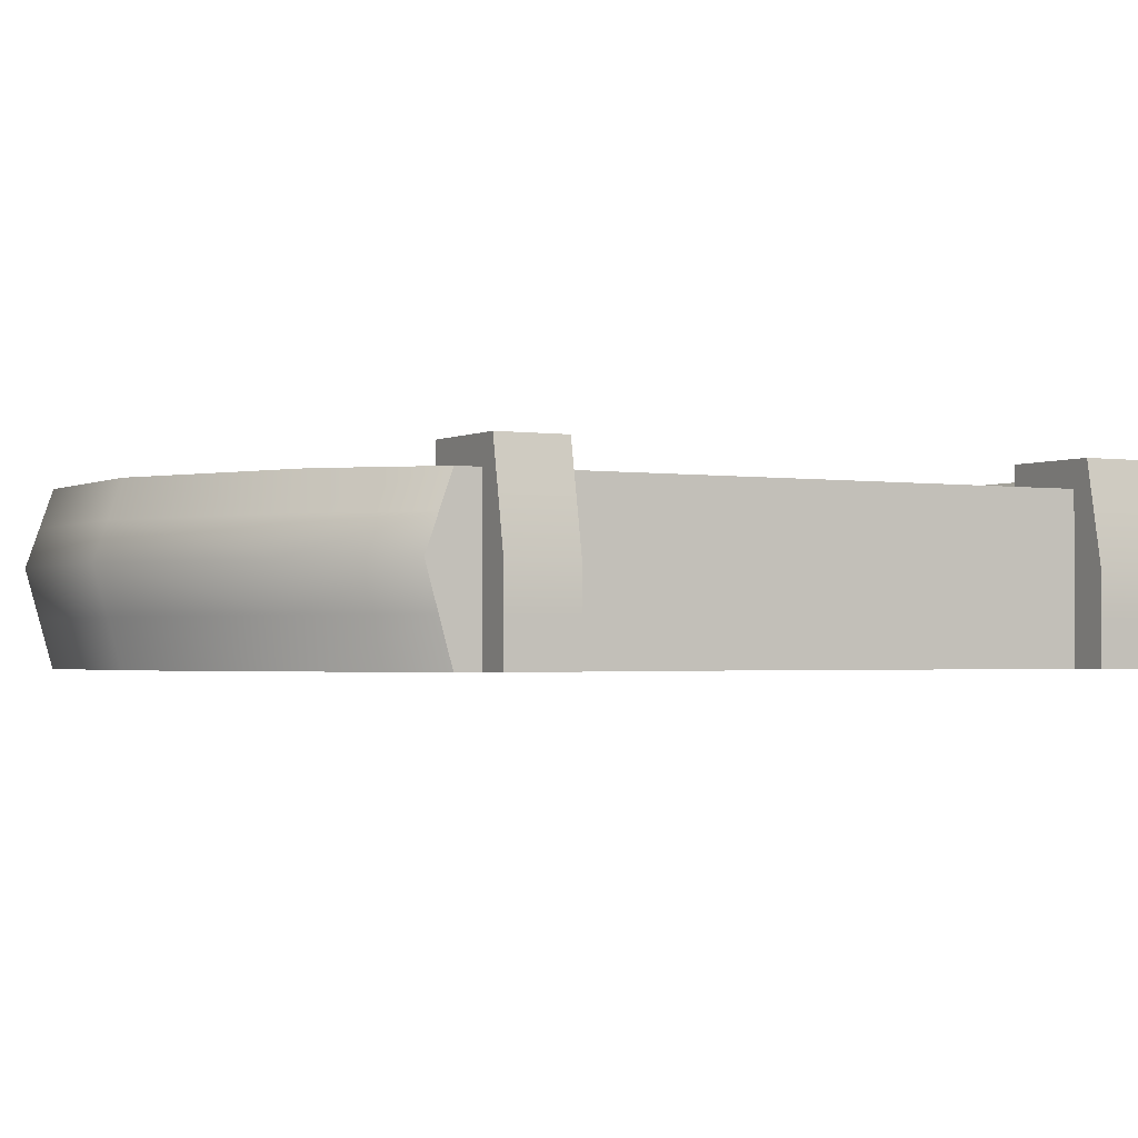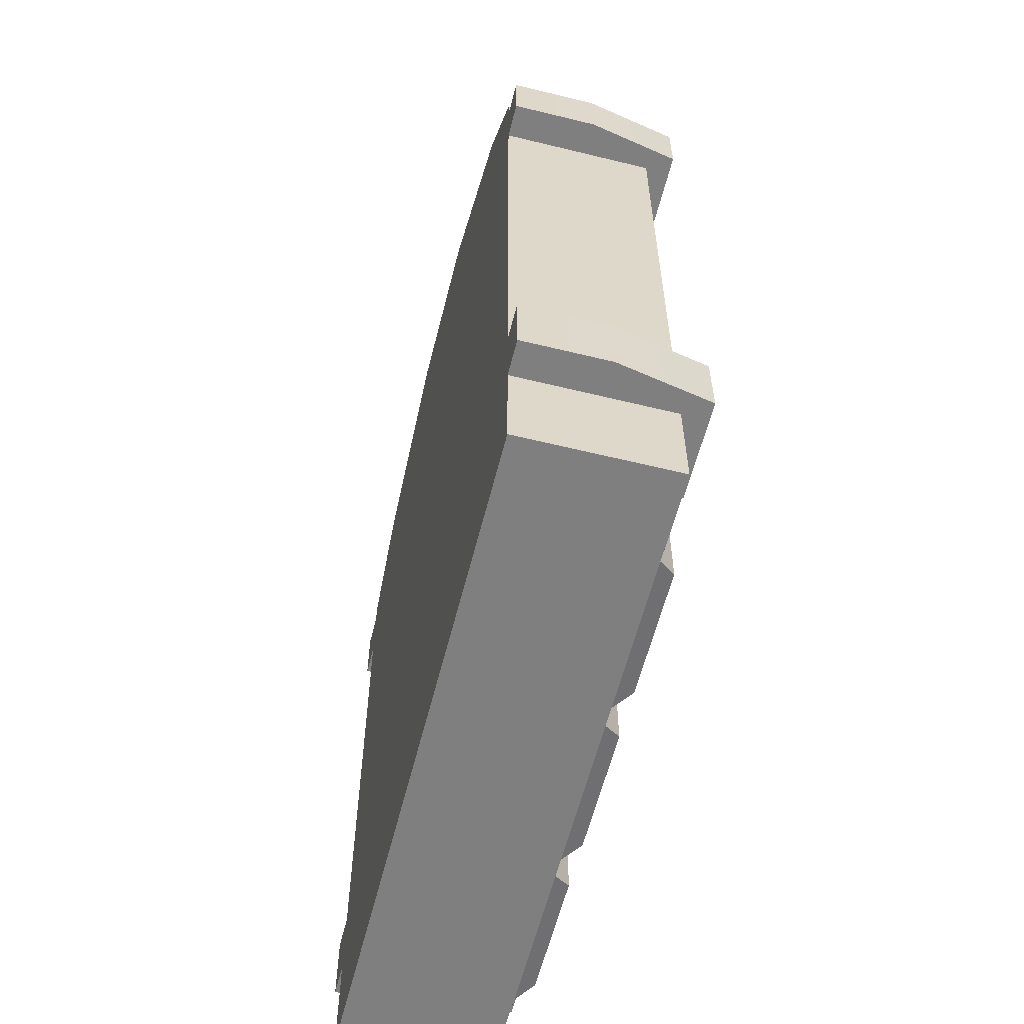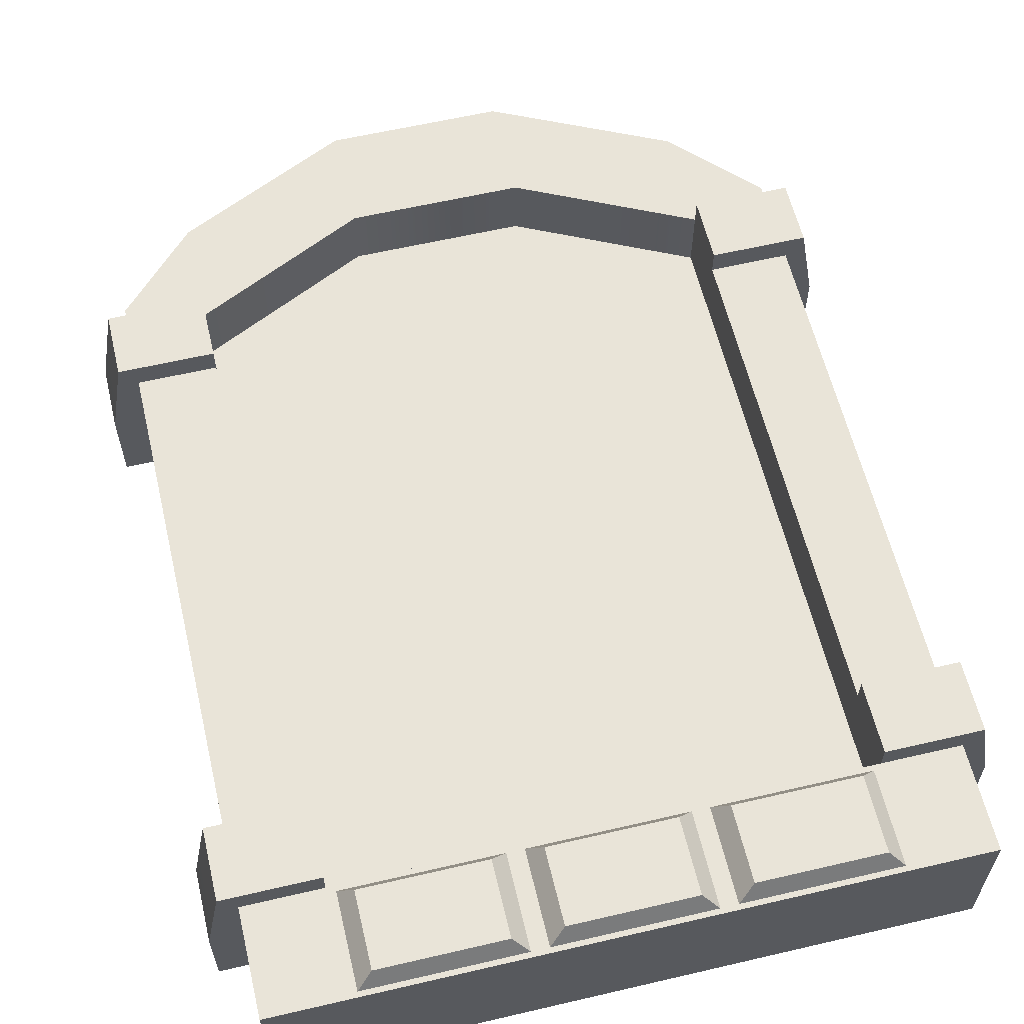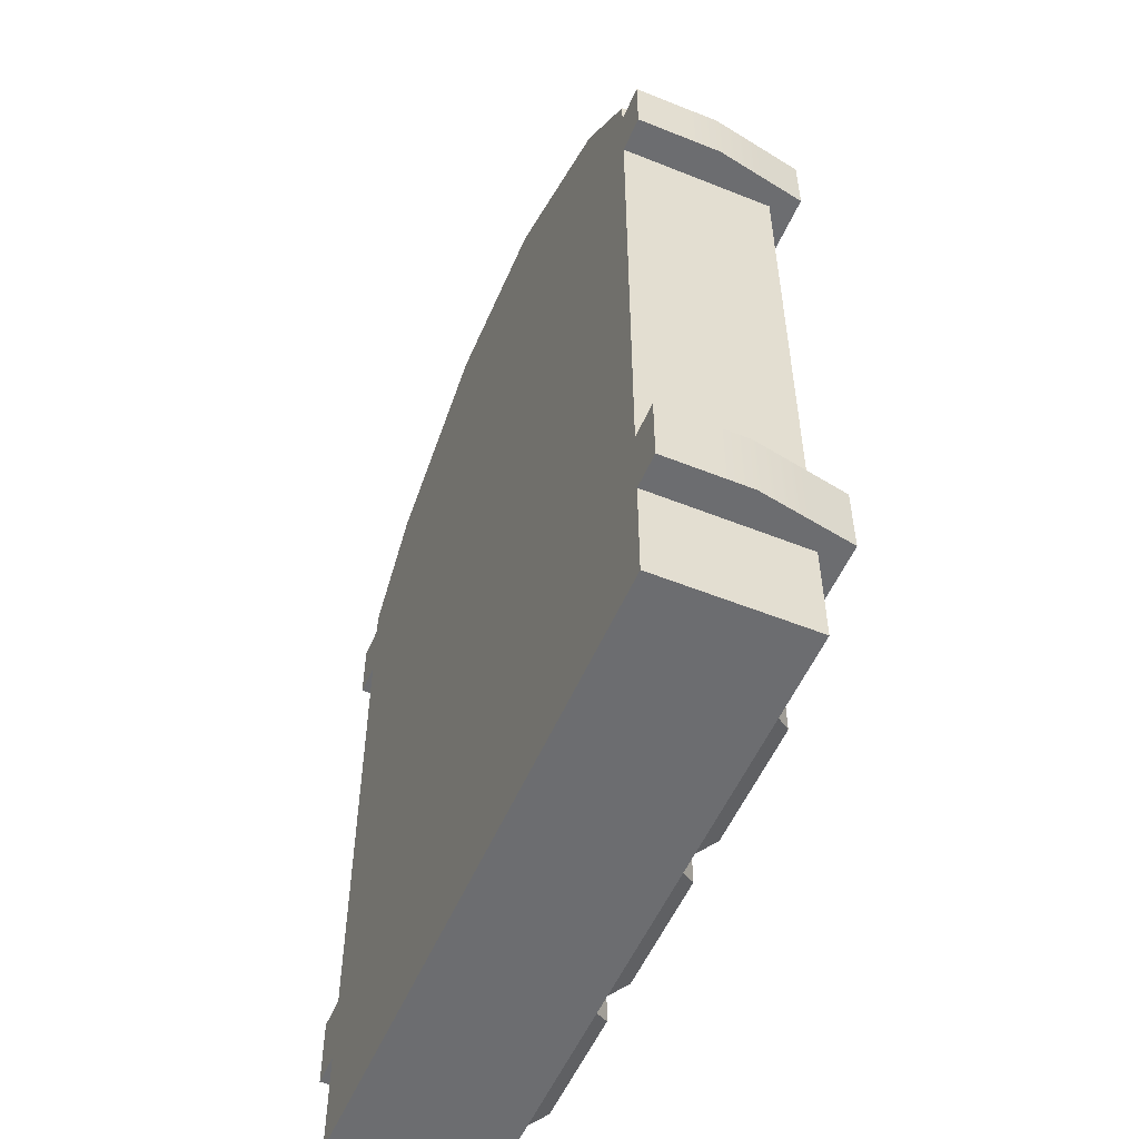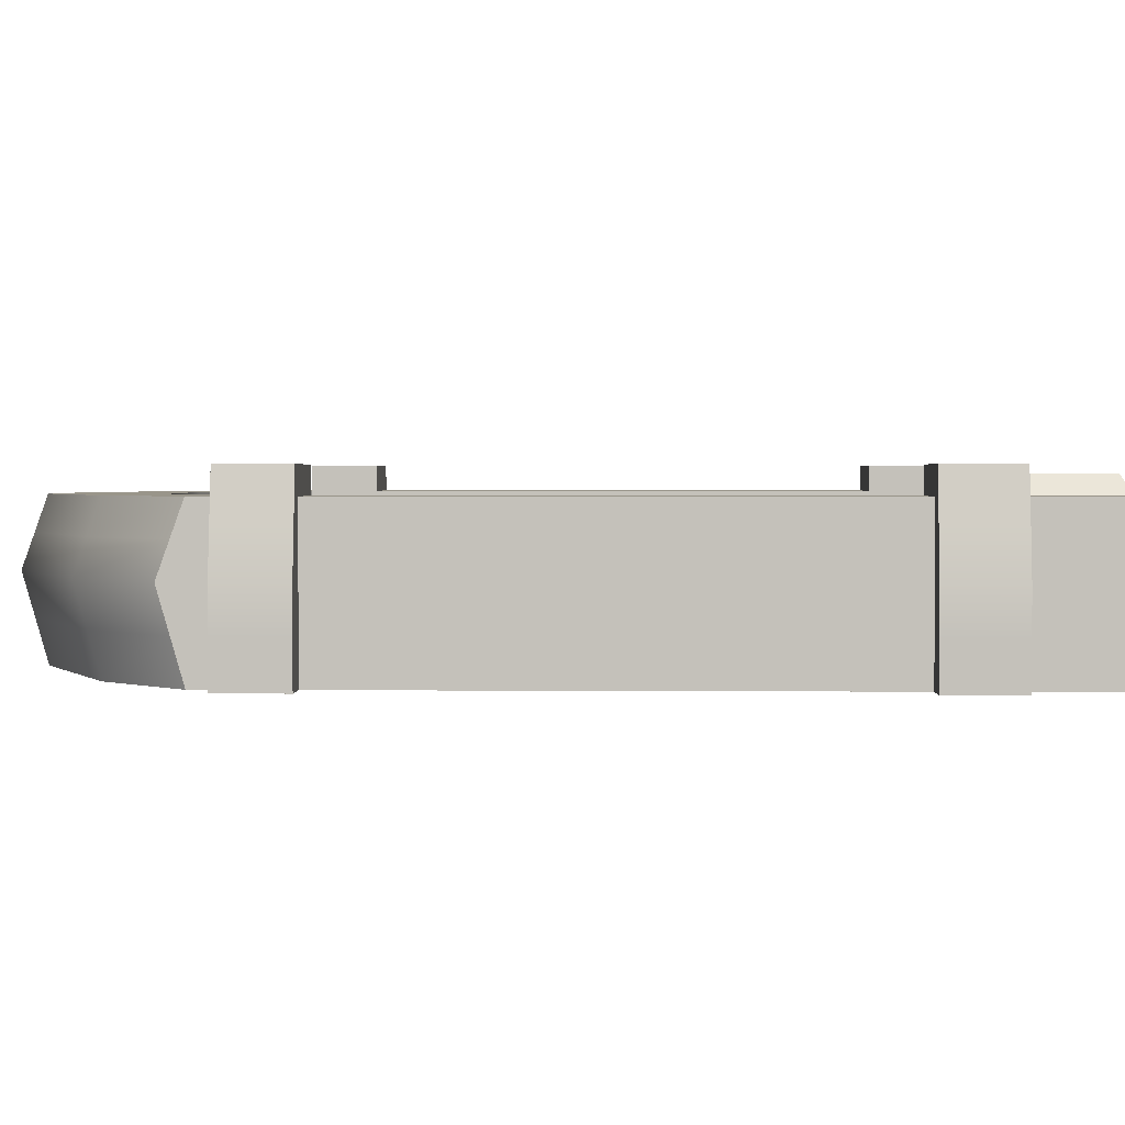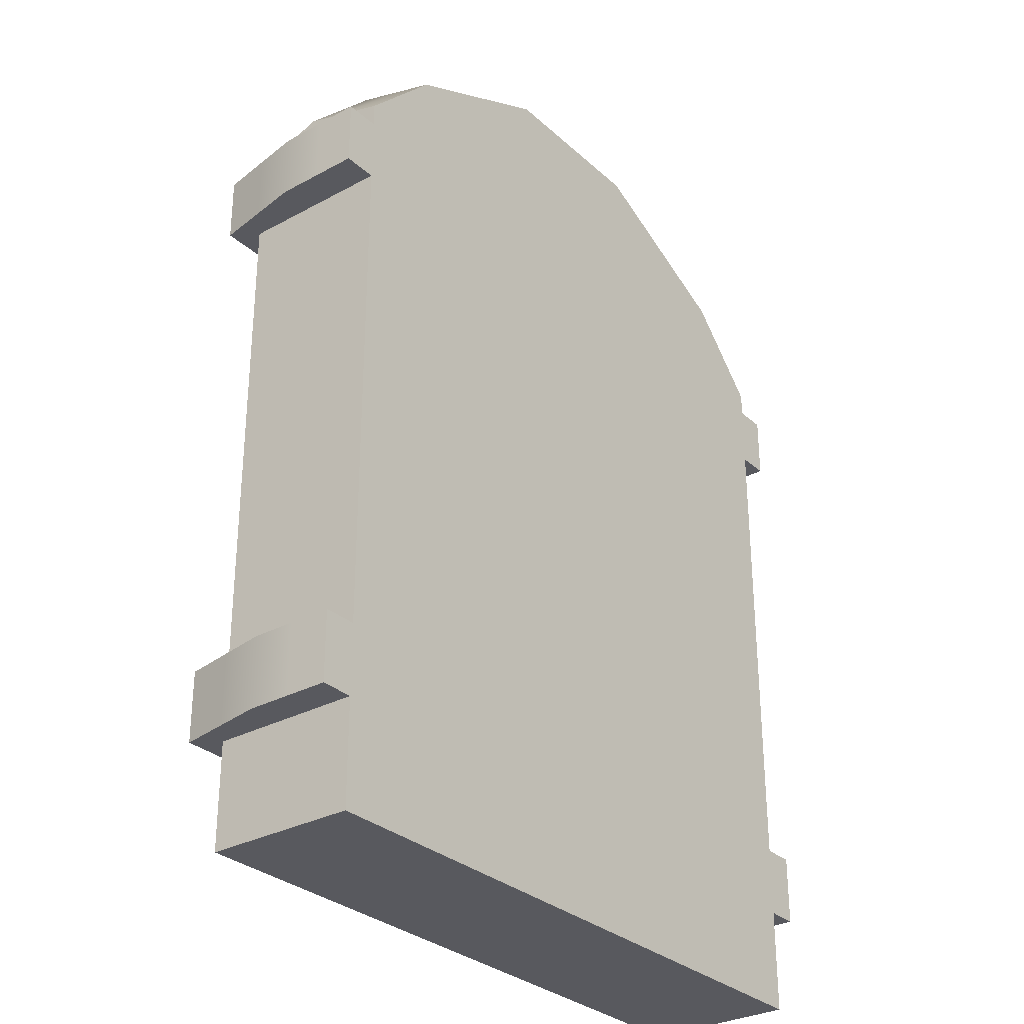
<metadata>
{"format":"obj","ext":"obj","renderer":"f3d","projection":"perspective","resolution":1024,"background":"white","views":[{"elev":-1.7,"azim":-119.2,"up":"+Z"},{"elev":-59.8,"azim":-104.1,"up":"+Y"},{"elev":60.4,"azim":-13.4,"up":"+Z"},{"elev":-54.0,"azim":-113.1,"up":"+Y"},{"elev":2.0,"azim":-88.2,"up":"+Z"},{"elev":-30.4,"azim":128.1,"up":"+Y"}]}
</metadata>
<code>
g default
v -4 -5 0.5
v 4 -5 0.5
v -4 4.309 0.5
v 4 4.309 0.5
v -4 4.022 -0.5
v 4 4.022 -0.5
v -4 -5 -0.5
v 4 -5 -0.5
v 3.067 -5 0.5
v 3.067 5.287 0.5
v 3.067 5 -0.5
v 3.067 -5 -0.5
v -3.067 -5 0.5
v -3.067 5.287 0.5
v -3.067 5 -0.5
v -3.067 -5 -0.5
v -4 3.743 0.5
v -4 3.743 -0.5
v -3.067 3.743 -0.5
v 3.067 3.743 -0.5
v 4 3.743 -0.5
v 4 3.743 0.5
v 3.067 3.743 0.5
v -3.067 3.743 0.5
v -4 -3.754 0.5
v -4 -3.754 -0.5
v -3.067 -3.754 -0.5
v 3.067 -3.754 -0.5
v 4 -3.754 -0.5
v 4 -3.754 0.5
v 3.067 -3.754 0.5
v -3.067 -3.754 0.5
v -3.067 -3.754 1.3
v -4 -3.754 1.3
v -4 -5 1.3
v -3.067 -5 1.3
v 3.067 -5 1.3
v 3.067 -3.754 1.3
v 4 -5 1.3
v 4 -3.754 1.3
v 3.067 3.743 1.3
v 3.067 5 1.3
v 4 3.743 1.3
v 4 4.022 1.3
v -3.067 3.743 1.3
v -3.067 5 1.3
v -4 3.743 1.3
v -4 4.022 1.3
v -1.022 -3.754 1.3
v -1.022 -5 1.3
v -1.022 -5 0.5
v -1.022 -5 -0.5
v -1.022 -3.754 -0.5
v -1.022 4.74 -0.5
v -1.022 5.986 -0.5
v -1.022 6.273 0.5
v -1.022 5.986 1.3
v -1.022 4.74 1.3
v -1.022 4.74 0.5
v -1.022 -3.754 0.5
v 1.022 -3.754 1.3
v 1.022 -5 1.3
v 1.022 -5 0.5
v 1.022 -5 -0.5
v 1.022 -3.754 -0.5
v 1.022 4.74 -0.5
v 1.022 5.986 -0.5
v 1.022 6.273 0.5
v 1.022 5.986 1.3
v 1.022 4.74 1.3
v 1.022 4.74 0.5
v 1.022 -3.754 0.5
v 1.124 -3.816 1.3
v 1.124 -4.938 1.3
v 2.964 -4.938 1.3
v 2.964 -3.816 1.3
v -2.964 -4.938 1.3
v -2.964 -3.816 1.3
v -1.124 -4.938 1.3
v -1.124 -3.816 1.3
v -0.92 -3.816 1.3
v -0.92 -4.938 1.3
v 0.92 -4.938 1.3
v 0.92 -3.816 1.3
v 1.308 -3.928 1.514
v 1.308 -4.826 1.514
v 2.78 -4.826 1.514
v 2.78 -3.928 1.514
v -2.78 -4.826 1.514
v -2.78 -3.928 1.514
v -1.308 -4.826 1.514
v -1.308 -3.928 1.514
v -0.736 -3.928 1.514
v -0.736 -4.826 1.514
v 0.736 -4.826 1.514
v 0.736 -3.928 1.514
v -4 2.965 1.3
v -4 2.965 0.5
v -4 2.965 -0.5
v -3.067 2.965 -0.5
v -1.022 2.965 -0.5
v 1.022 2.965 -0.5
v 3.067 2.965 -0.5
v 4 2.965 -0.5
v 4 2.965 0.5
v 4 2.965 1.3
v 3.067 2.965 1.3
v 3.067 2.965 0.5
v 1.022 2.965 0.5
v -1.022 2.965 0.5
v -3.067 2.965 0.5
v -3.067 2.965 1.3
v -4 -2.92 1.3
v -4 -2.92 0.5
v -4 -2.92 -0.5
v -3.067 -2.92 -0.5
v -1.022 -2.92 -0.5
v 1.022 -2.92 -0.5
v 3.067 -2.92 -0.5
v 4 -2.92 -0.5
v 4 -2.92 0.5
v 4 -2.92 1.3
v 3.067 -2.92 1.3
v 3.067 -2.92 0.5
v 1.022 -2.92 0.5
v -1.022 -2.92 0.5
v -3.067 -2.92 0.5
v -3.067 -2.92 1.3
v -4.4 -3.754 0.5
v -4.4 -3.754 -0.5
v -4.4 -2.92 0.5
v -4.4 -2.92 -0.5
v -3.067 -2.92 1.6
v -4.2 -2.92 1.6
v -4.2 -3.754 1.6
v -3.067 -3.754 1.6
v 4.4 -3.754 -0.5
v 4.4 -3.754 0.5
v 4.4 -2.92 -0.5
v 4.4 -2.92 0.5
v 3.067 -3.754 1.6
v 3.067 -2.92 1.6
v 4.2 -3.754 1.6
v 4.2 -2.92 1.6
v -4.4 2.965 0.5
v -4.4 3.743 0.5
v -4.2 2.965 1.6
v -4.2 3.743 1.6
v -4.4 2.965 -0.5
v -4.4 3.743 -0.5
v -3.067 3.743 1.6
v -3.067 2.965 1.6
v 4.4 2.965 -0.5
v 4.4 2.965 0.5
v 4.4 3.743 -0.5
v 4.4 3.743 0.5
v 4.2 2.965 1.6
v 4.2 3.743 1.6
v 3.067 2.965 1.6
v 3.067 3.743 1.6
v -4 4.165 0.9
v -3.067 5.143 0.9
v -1.022 6.13 0.9
v 1.022 6.13 0.9
v 3.067 5.143 0.9
v 4 4.165 0.9
v 4 3.743 0.9
v 4.3 3.743 1.05
v 4.3 2.965 1.05
v 4 2.965 0.9
v 4 -2.92 0.9
v 4.3 -2.92 1.05
v 4.3 -3.754 1.05
v 4 -3.754 0.9
v 4 -5 0.9
v 3.067 -5 0.9
v 1.022 -5 0.9
v -1.022 -5 0.9
v -3.067 -5 0.9
v -4 -5 0.9
v -4 -3.754 0.9
v -4.3 -3.754 1.05
v -4.3 -2.92 1.05
v -4 -2.92 0.9
v -4 2.965 0.9
v -4.3 2.965 1.05
v -4.3 3.743 1.05
v -4 3.743 0.9
v -4 4.165 0
v -4 3.743 0
v -4.4 3.743 0
v -4.4 2.965 0
v -4 2.965 0
v -4 -2.92 0
v -4.4 -2.92 0
v -4.4 -3.754 0
v -4 -3.754 0
v -4 -5 0
v -3.067 -5 0
v -1.022 -5 0
v 1.022 -5 0
v 3.067 -5 0
v 4 -5 0
v 4 -3.754 0
v 4.4 -3.754 0
v 4.4 -2.92 0
v 4 -2.92 0
v 4 2.965 0
v 4.4 2.965 0
v 4.4 3.743 0
v 4 3.743 0
v 4 4.165 0
v 3.067 5.143 0
v 1.022 6.13 0
v -1.022 6.13 0
v -3.067 5.143 0
g mirror
f 3 14 216 189
f 26 27 16 7
f 198 199 13 1
f 2 203 204 30
f 198 1 25 197
f 33 34 35 36
f 38 37 39 40
f 213 10 4 212
f 12 28 29 8
f 9 202 203 2
f 85 86 87 88
f 214 68 10 213
f 64 65 28 12
f 63 201 202 9
f 190 17 3 189
f 5 15 19 18
f 20 66 67 11
f 21 20 11 6
f 22 211 212 4
f 42 41 43 44
f 69 70 41 42
f 48 47 45 46
f 196 129 131 195
f 115 116 27 26
f 28 65 118 119
f 29 28 119 120
f 138 205 206 140
f 142 141 143 144
f 125 72 31 124
f 133 134 135 136
f 25 1 180 181
f 1 13 179 180
f 9 2 175 176
f 2 30 174 175
f 63 9 176 177
f 31 72 61 38
f 22 4 166 167
f 4 10 165 166
f 71 23 41 70
f 10 68 164 165
f 3 17 188 161
f 14 3 161 162
f 124 31 38 123
f 138 140 172 173
f 131 129 182 183
f 32 127 128 33
f 90 89 91 92
f 13 51 178 179
f 13 199 200 51
f 16 27 53 52
f 117 53 27 116
f 55 54 19 15
f 216 14 56 215
f 163 56 14 162
f 46 45 58 57
f 24 59 58 45
f 127 32 60 126
f 49 60 32 33
f 93 94 95 96
f 51 63 177 178
f 51 200 201 63
f 52 53 65 64
f 118 65 53 117
f 67 66 54 55
f 215 56 68 214
f 164 68 56 163
f 57 58 70 69
f 59 71 70 58
f 126 60 72 125
f 61 72 60 49
f 61 62 74 73
f 62 37 75 74
f 37 38 76 75
f 38 61 73 76
f 33 36 77 78
f 36 50 79 77
f 50 49 80 79
f 49 33 78 80
f 49 50 82 81
f 50 62 83 82
f 62 61 84 83
f 61 49 81 84
f 73 74 86 85
f 74 75 87 86
f 75 76 88 87
f 76 73 85 88
f 78 77 89 90
f 77 79 91 89
f 79 80 92 91
f 80 78 90 92
f 81 82 94 93
f 82 83 95 94
f 83 84 96 95
f 84 81 93 96
f 146 145 186 187
f 192 145 146 191
f 18 19 100 99
f 54 101 100 19
f 66 102 101 54
f 103 102 66 20
f 104 103 20 21
f 154 209 210 156
f 169 154 156 168
f 160 159 157 158
f 23 108 107 41
f 71 109 108 23
f 59 110 109 71
f 24 111 110 59
f 112 111 24 45
f 151 148 147 152
f 98 114 184 185
f 194 114 98 193
f 99 100 116 115
f 101 117 116 100
f 102 118 117 101
f 119 118 102 103
f 120 119 103 104
f 121 207 208 105
f 171 121 105 170
f 107 123 122 106
f 108 124 123 107
f 109 125 124 108
f 110 126 125 109
f 111 127 126 110
f 128 127 111 112
f 112 97 113 128
f 197 25 129 196
f 114 194 195 131
f 115 26 130 132
f 128 113 134 133
f 34 33 136 135
f 33 128 133 136
f 25 181 182 129
f 184 114 131 183
f 30 204 205 138
f 29 120 139 137
f 207 121 140 206
f 123 38 141 142
f 38 40 143 141
f 122 123 142 144
f 121 171 172 140
f 174 30 138 173
f 98 185 186 145
f 188 17 146 187
f 193 98 145 192
f 17 190 191 146
f 18 99 149 150
f 45 47 148 151
f 97 112 152 147
f 112 45 151 152
f 105 208 209 154
f 104 21 155 153
f 211 22 156 210
f 170 105 154 169
f 22 167 168 156
f 41 107 159 160
f 107 106 157 159
f 43 41 160 158
f 162 161 48 46
f 57 163 162 46
f 69 164 163 57
f 165 164 69 42
f 166 165 42 44
f 167 166 44 43
f 168 167 43 158
f 157 169 168 158
f 106 170 169 157
f 122 171 170 106
f 172 171 122 144
f 173 172 144 143
f 40 174 173 143
f 175 174 40 39
f 176 175 39 37
f 177 176 37 62
f 178 177 62 50
f 179 178 50 36
f 180 179 36 35
f 181 180 35 34
f 182 181 34 135
f 183 182 135 134
f 113 184 183 134
f 185 184 113 97
f 186 185 97 147
f 187 186 147 148
f 47 188 187 148
f 161 188 47 48
f 18 190 189 5
f 191 190 18 150
f 149 192 191 150
f 99 193 192 149
f 115 194 193 99
f 195 194 115 132
f 130 196 195 132
f 26 197 196 130
f 7 198 197 26
f 7 16 199 198
f 200 199 16 52
f 201 200 52 64
f 202 201 64 12
f 203 202 12 8
f 204 203 8 29
f 205 204 29 137
f 206 205 137 139
f 120 207 206 139
f 208 207 120 104
f 209 208 104 153
f 210 209 153 155
f 21 211 210 155
f 212 211 21 6
f 11 213 212 6
f 67 214 213 11
f 55 215 214 67
f 15 216 215 55
f 189 216 15 5

</code>
